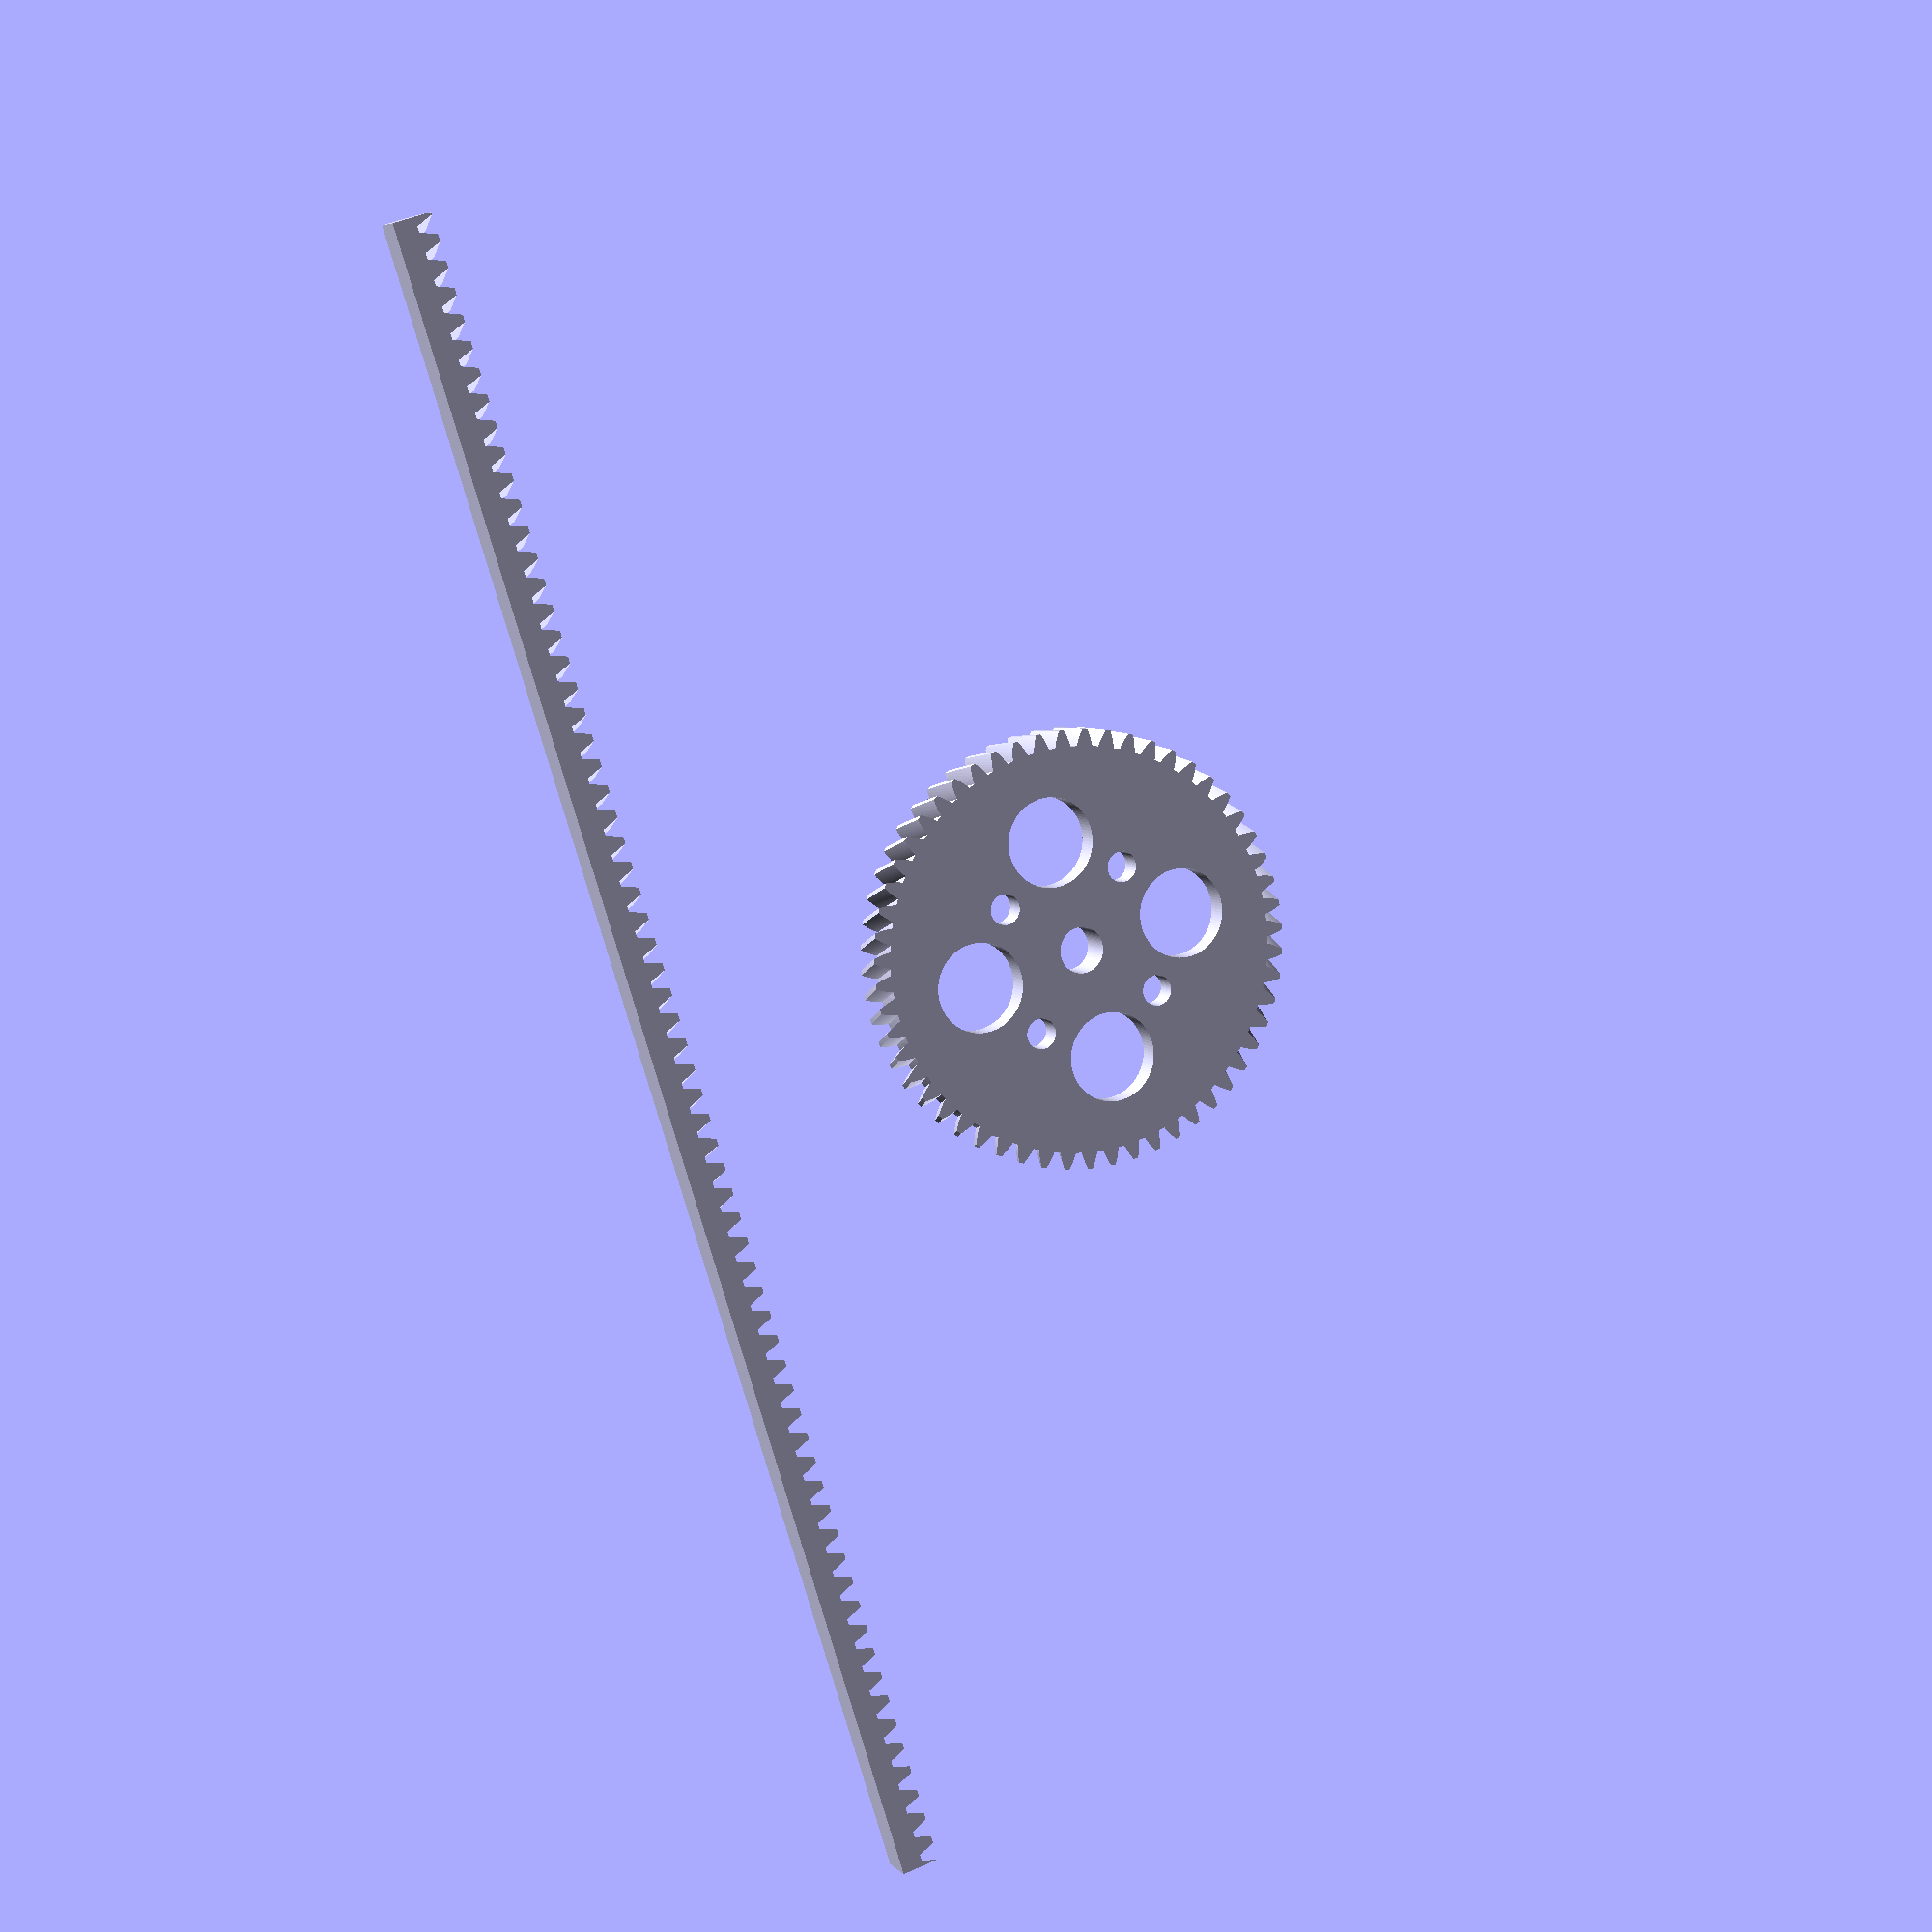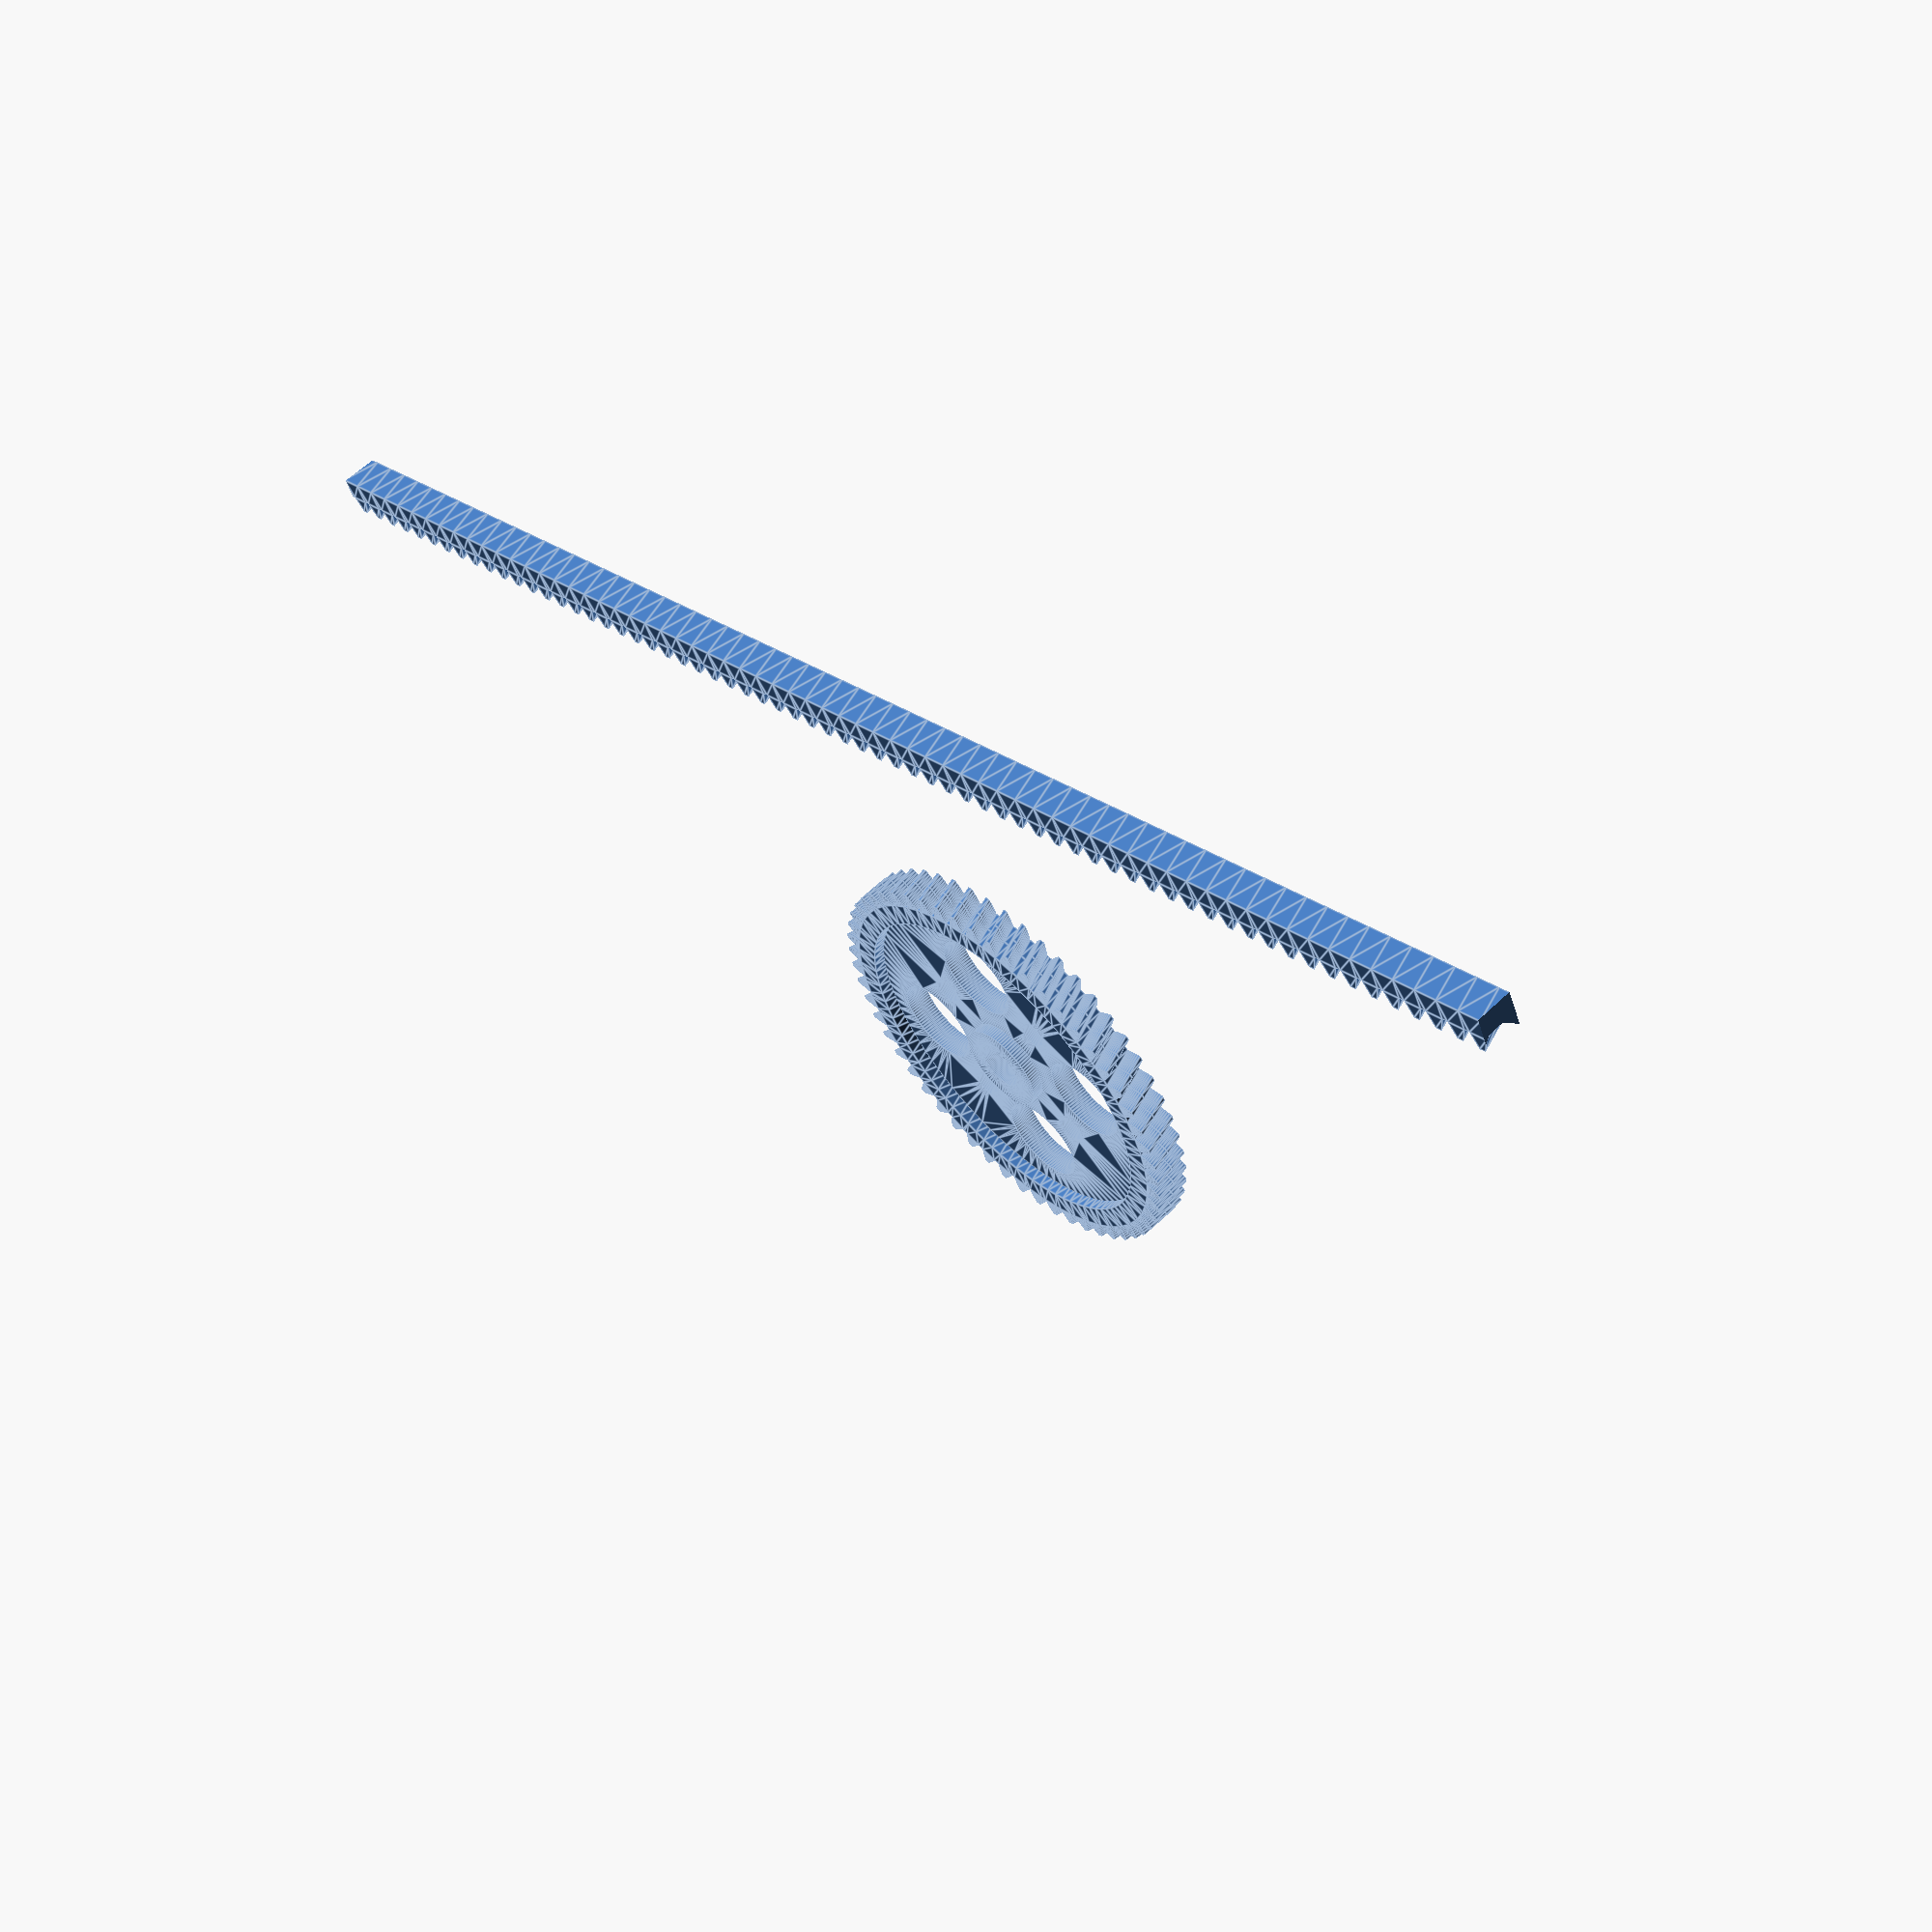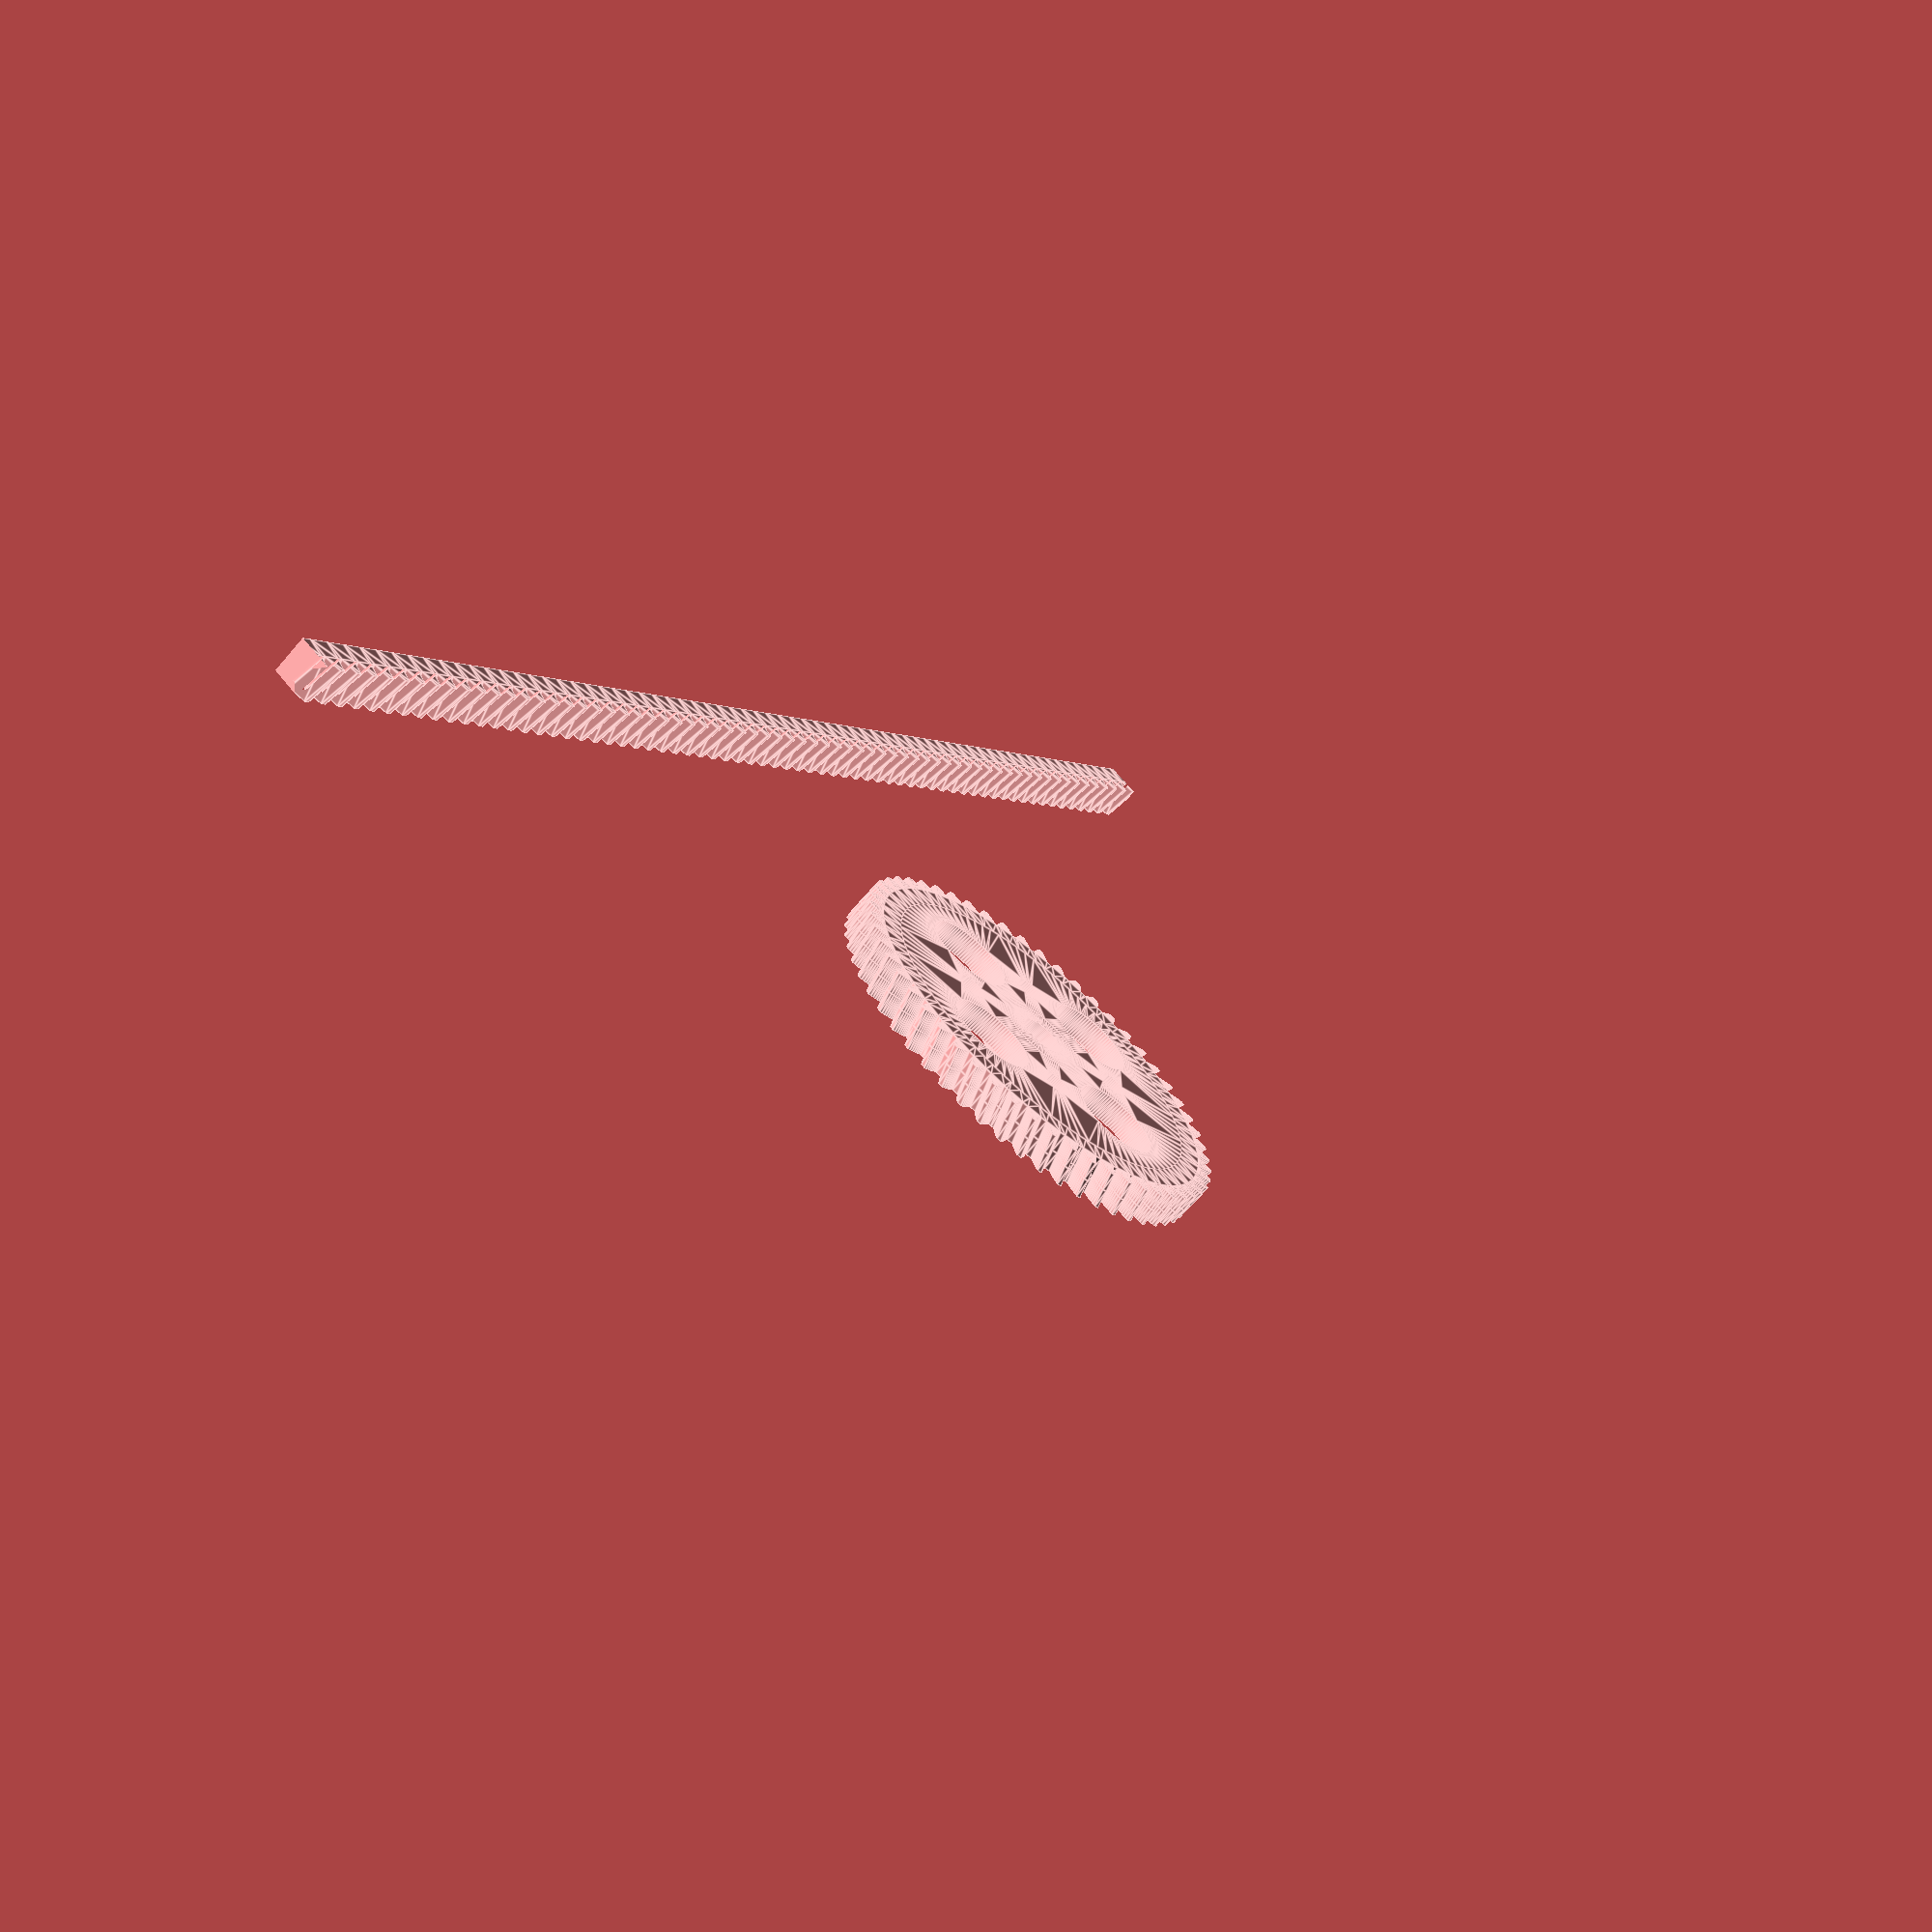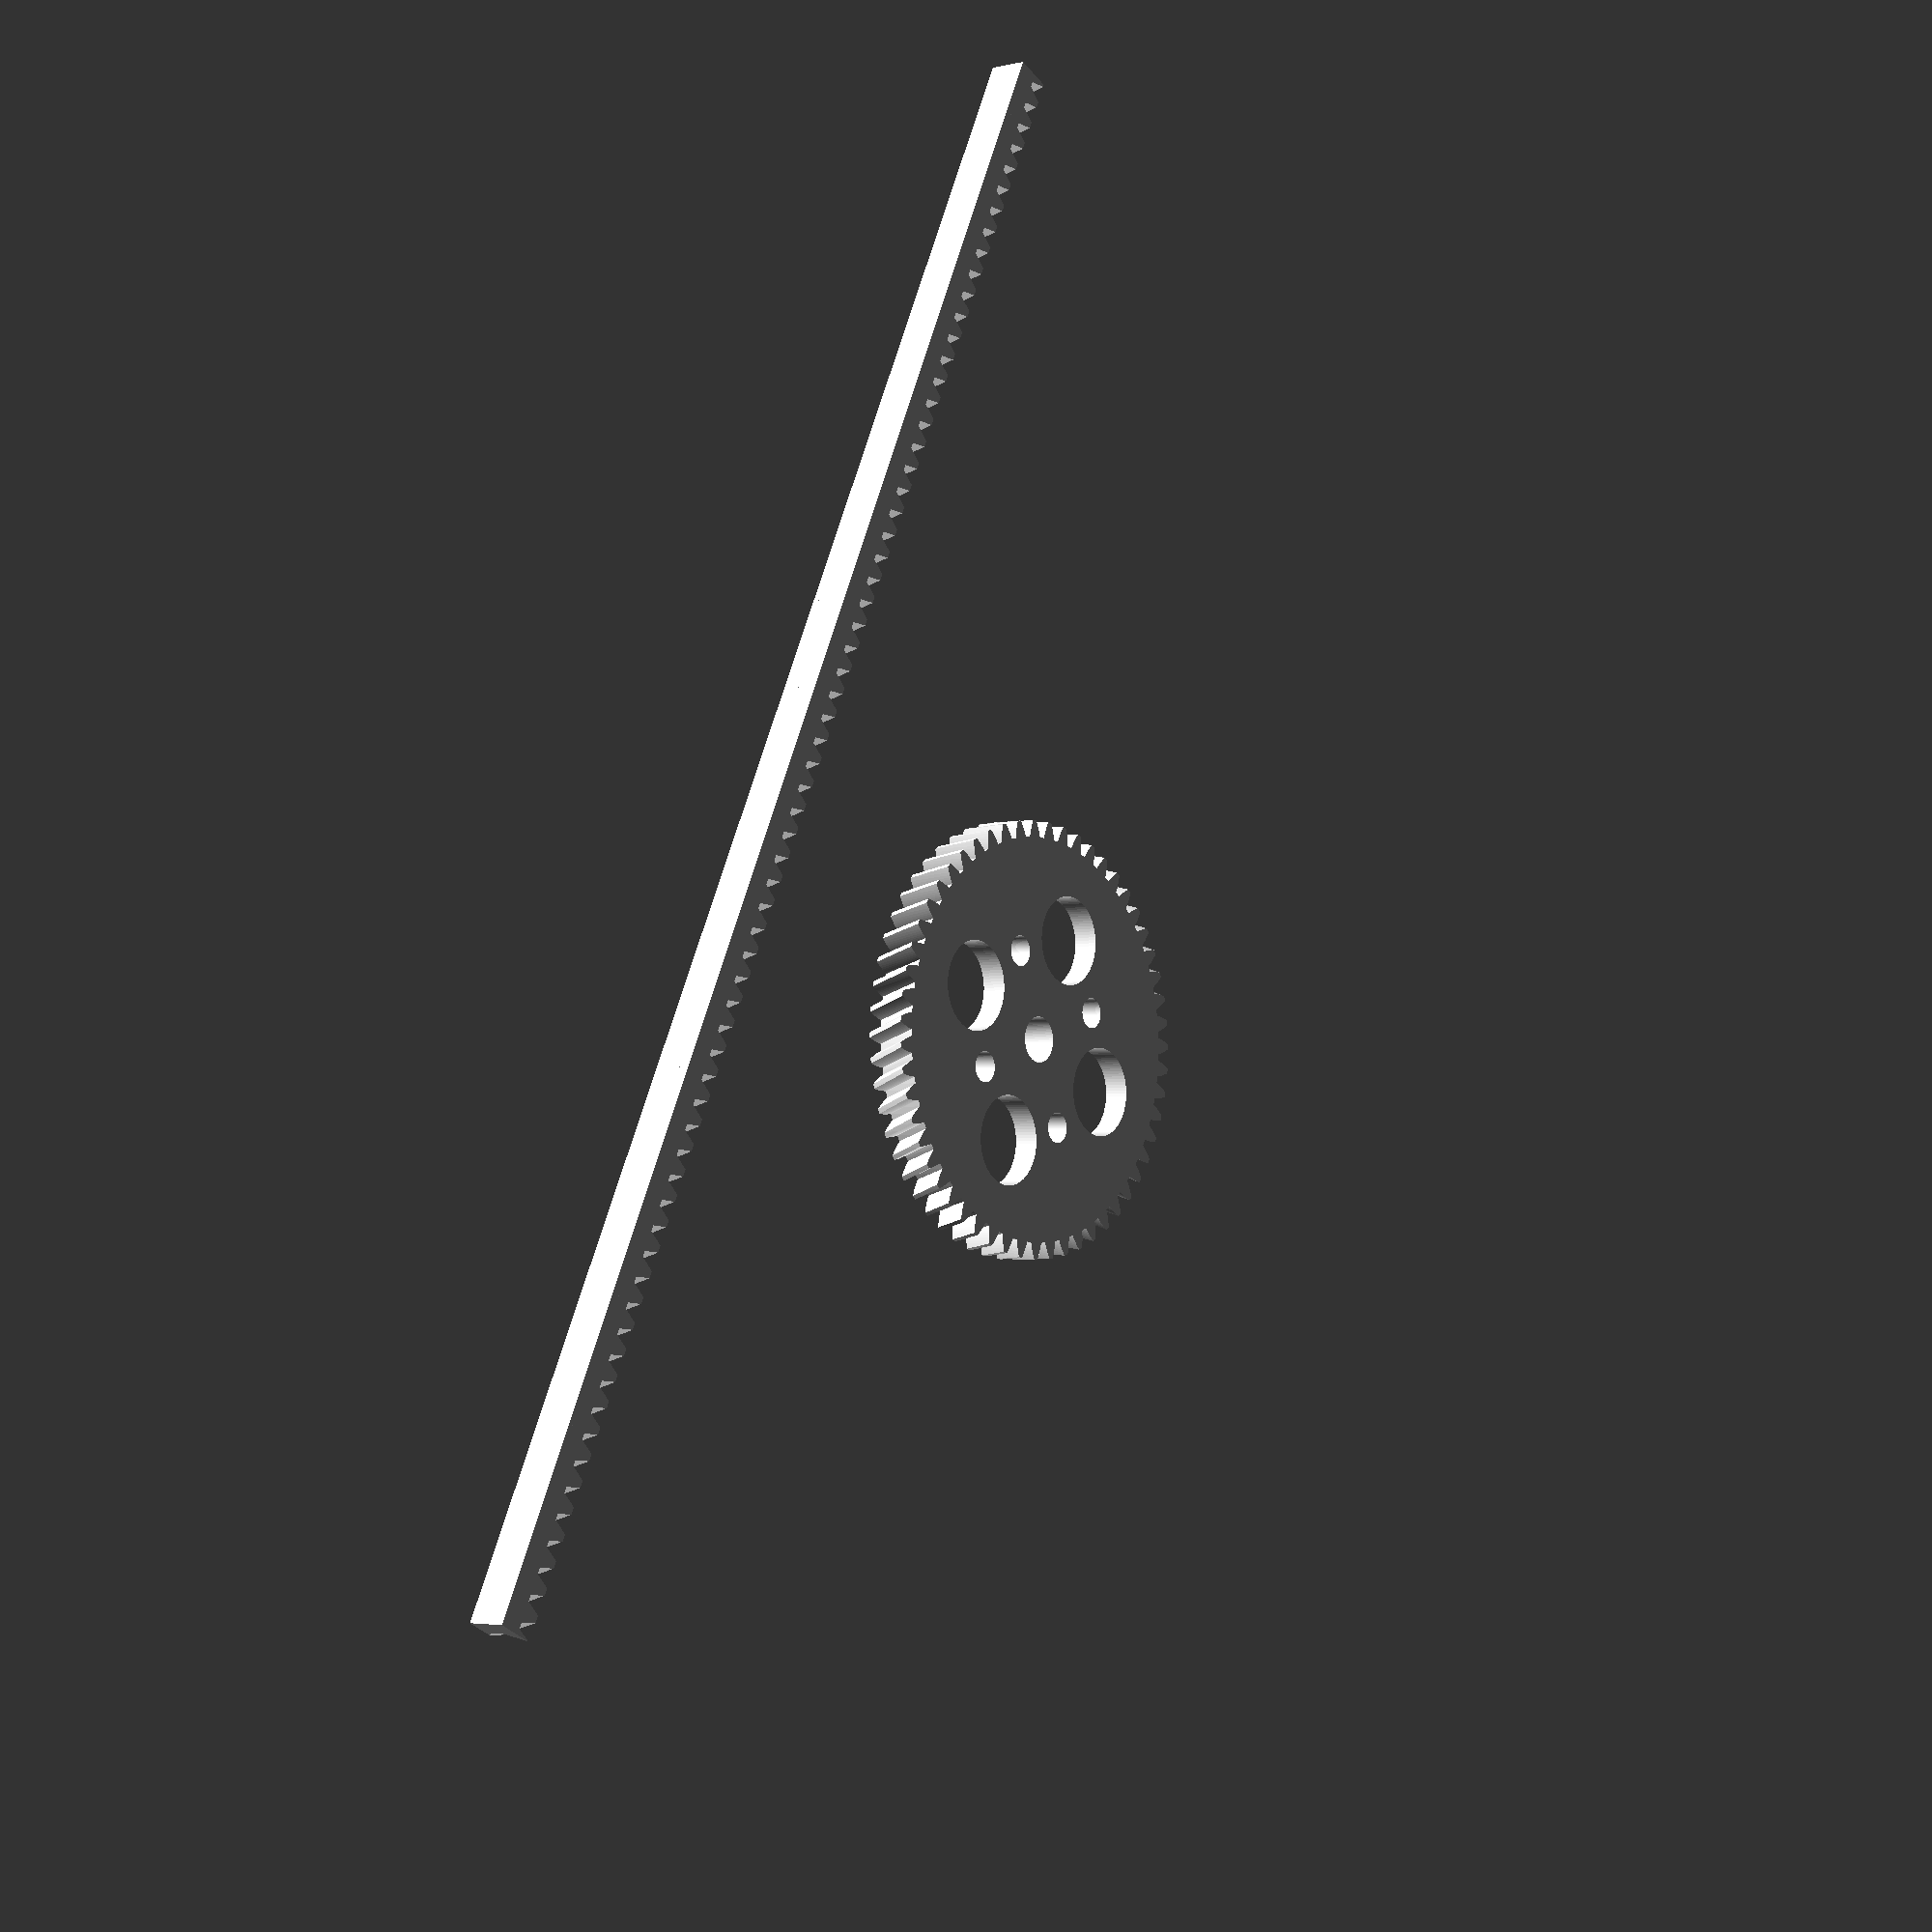
<openscad>
// Kopfspiel
spiel = 0.05;
// Höhe des Zahnkopfes über dem Teilkreis
modul=1;
// Laenge der Zahnstange
laenge_stange=220;
// Anzahl der Radzähne
zahnzahl_ritzel=55;
// Höhe der Zahnstange bis zur Wälzgeraden
hoehe_stange=4;
// Durchmesser der Mittelbohrung des Stirnrads
bohrung_ritzel=6;
// Breite der Zähne
breite=5;
// Eingriffswinkel, Standardwert = 20° gemäß DIN 867. Sollte nicht größer als 45° sein.
eingriffswinkel=20;
// Schrägungswinkel zur Rotationsachse, Standardwert = 0° (Geradverzahnung)
schraegungswinkel=20;
// Komponenten zusammengebaut für Konstruktion oder auseinander zum 3D-Druck 
zusammen_gebaut=0;
// Löcher zur Material-/Gewichtsersparnis bzw. Oberflächenvergößerung erzeugen, wenn Geometrie erlaubt
optimiert = 1;

/* Bibliothek für ein Zahstangen-Radpaar für Thingiverse Customizer

Enthält die Module
zahnstange(modul, laenge, hoehe, breite, eingriffswinkel = 20, schraegungswinkel = 0)
stirnrad(modul, zahnzahl, breite, bohrung, eingriffswinkel = 20, schraegungswinkel = 0, optimiert = true)
zahnstange_und_ritzel (modul, laenge_stange, zahnzahl_ritzel, hoehe_stange, bohrung_ritzel, breite, eingriffswinkel=20, schraegungswinkel=0, zusammen_gebaut=true, optimiert=true)

Autor:		Dr Jörg Janssen
Stand:		6. Januar 2017
Version:	2.0
Lizenz:		Creative Commons - Attribution, Non Commercial, Share Alike

Erlaubte Module nach DIN 780:
0.05 0.06 0.08 0.10 0.12 0.16
0.20 0.25 0.3  0.4  0.5  0.6
0.7  0.8  0.9  1    1.25 1.5
2    2.5  3    4    5    6
8    10   12   16   20   25
32   40   50   60

*/


/* [Hidden] */
pi = 3.14159;
rad = 57.29578;
$fn = 96;

/*	Wandelt Radian in Grad um */
function grad(eingriffswinkel) =  eingriffswinkel*rad;

/*	Wandelt Grad in Radian um */
function radian(eingriffswinkel) = eingriffswinkel/rad;

/*	Wandelt 2D-Polarkoordinaten in kartesische um
    Format: radius, phi; phi = Winkel zur x-Achse auf xy-Ebene */
function pol_zu_kart(polvect) = [
	polvect[0]*cos(polvect[1]),  
	polvect[0]*sin(polvect[1])
];

/*	Kreisevolventen-Funktion:
    Gibt die Polarkoordinaten einer Kreisevolvente aus
    r = Radius des Grundkreises
    rho = Abrollwinkel in Grad */
function ev(r,rho) = [
	r/cos(rho),
	grad(tan(rho)-radian(rho))
];

/*  Wandelt Kugelkoordinaten in kartesische um
    Format: radius, theta, phi; theta = Winkel zu z-Achse, phi = Winkel zur x-Achse auf xy-Ebene */
function kugel_zu_kart(vect) = [
	vect[0]*sin(vect[1])*cos(vect[2]),  
	vect[0]*sin(vect[1])*sin(vect[2]),
	vect[0]*cos(vect[1])
];

/*	prüft, ob eine Zahl gerade ist
	= 1, wenn ja
	= 0, wenn die Zahl nicht gerade ist */
function istgerade(zahl) =
	(zahl == floor(zahl/2)*2) ? 1 : 0;

/*	Kopiert und dreht einen Körper */
module kopiere(vect, zahl, abstand, winkel){
	for(i = [0:zahl-1]){
		translate(v=vect*abstand*i)
			rotate(a=i*winkel, v = [0,0,1])
				children(0);
	}
}


/*  Zahnstange
    modul = Höhe des Zahnkopfes über der Wälzgeraden
    laenge = Laenge der Zahnstange
    hoehe = Höhe der Zahnstange bis zur Wälzgeraden
    breite = Breite der Zähne
    eingriffswinkel = Eingriffswinkel, Standardwert = 20° gemäß DIN 867. Sollte nicht größer als 45° sein.
    schraegungswinkel = Schrägungswinkel zur Zahnstangen-Querachse; 0° = Geradverzahnung */
module zahnstange(modul, laenge, hoehe, breite, eingriffswinkel = 20, schraegungswinkel = 0) {

	// Dimensions-Berechnungen
	//modul=0.99;// modul*(1-spiel);
	c = modul / 6;												// Kopfspiel
	mx = modul/cos(schraegungswinkel);							// Durch Schrägungswinkel verzerrtes modul in x-Richtung
	a = 2*mx*tan(eingriffswinkel)+c*tan(eingriffswinkel);		// Flankenbreite
	b = pi*mx/2-2*mx*tan(eingriffswinkel);						// Kopfbreite
	x = breite*tan(schraegungswinkel);							// Verschiebung der Oberseite in x-Richtung durch Schrägungswinkel
	nz = ceil((laenge+abs(2*x))/(pi*mx));						// Anzahl der Zähne
	
	translate([-pi*mx*(floor(nz/2)-1)-a-b/2,-modul,0]){
		intersection(){
			kopiere([1,0,0], nz, pi*mx, 0){
				polyhedron(
					points=[[0,-c,0], [a,2*modul,0], [a+b,2*modul,0], [2*a+b,-c,0], [pi*mx,-c,0], [pi*mx,modul-hoehe,0], [0,modul-hoehe,0],	// Unterseite
						[0+x,-c,breite], [a+x,2*modul,breite], [a+b+x,2*modul,breite], [2*a+b+x,-c,breite], [pi*mx+x,-c,breite], [pi*mx+x,modul-hoehe,breite], [0+x,modul-hoehe,breite]],	// Oberseite
					faces=[[6,5,4,3,2,1,0],						// Unterseite
						[1,8,7,0],
						[9,8,1,2],
						[10,9,2,3],
						[11,10,3,4],
						[12,11,4,5],
						[13,12,5,6],
						[7,13,6,0],
						[7,8,9,10,11,12,13],					// Oberseite
					]
				);
			};
			translate([abs(x),-hoehe+modul-0.5,-0.5]){
				cube([laenge,hoehe+modul+1,breite+1]);
			}	
		};
	};	
}

/*  Stirnrad
    modul = Höhe des Zahnkopfes über dem Teilkreis
    zahnzahl = Anzahl der Radzähne
    breite = Zahnbreite
    bohrung = Durchmesser der Mittelbohrung
    eingriffswinkel = Eingriffswinkel, Standardwert = 20° gemäß DIN 867. Sollte nicht größer als 45° sein.
    schraegungswinkel = Schrägungswinkel zur Rotationsachse; 0° = Geradverzahnung
	optimiert = Löcher zur Material-/Gewichtsersparnis bzw. Oberflächenvergößerung erzeugen, wenn Geometrie erlaubt (= 1, wenn wahr) */
module stirnrad(modul, zahnzahl, breite, bohrung, eingriffswinkel = 20, schraegungswinkel = 0, optimiert = true) {

	// Dimensions-Berechnungen	
	d = modul * zahnzahl;											// Teilkreisdurchmesser
	r = d / 2;														// Teilkreisradius
	alpha_stirn = atan(tan(eingriffswinkel)/cos(schraegungswinkel));// Schrägungswinkel im Stirnschnitt
	db = d * cos(alpha_stirn);										// Grundkreisdurchmesser
	rb = db / 2;													// Grundkreisradius
	da = (modul <1)? d + modul * 2.2 : d + modul * 2;				// Kopfkreisdurchmesser nach DIN 58400 bzw. DIN 867
	ra = da / 2;													// Kopfkreisradius
	c =  (zahnzahl <3)? 0 : modul/6;								// Kopfspiel
	df = d - 2 * (modul + c);										// Fußkreisdurchmesser
	rf = df / 2;													// Fußkreisradius
	rho_ra = acos(rb/ra);											// maximaler Abrollwinkel;
																	// Evolvente beginnt auf Grundkreis und endet an Kopfkreis
	rho_r = acos(rb/r);												// Abrollwinkel am Teilkreis;
																	// Evolvente beginnt auf Grundkreis und endet an Kopfkreis
	phi_r = grad(tan(rho_r)-radian(rho_r));							// Winkel zum Punkt der Evolvente auf Teilkreis
	gamma = rad*breite/(r*tan(90-schraegungswinkel));				// Torsionswinkel für Extrusion
	schritt = rho_ra/16;											// Evolvente wird in 16 Stücke geteilt
	tau = 360/zahnzahl;												// Teilungswinkel
	
	r_loch = (2*rf - bohrung)/8;									// Radius der Löcher für Material-/Gewichtsersparnis
	rm = bohrung/2+2*r_loch;										// Abstand der Achsen der Löcher von der Hauptachse
	//z_loch = floor(2*pi*rm/(3*r_loch));								// Anzahl der Löcher für Material-/Gewichtsersparnis
	z_loch = 4;
    
	optimiert = (optimiert && r >= breite*1.5 && d > 2*bohrung);	// ist Optimierung sinnvoll?

	// Zeichnung
	union(){
		rotate([0,0,-phi_r-90*(1-spiel)/zahnzahl]){						// Zahn auf x-Achse zentrieren;
																		// macht Ausrichtung mit anderen Rädern einfacher

			linear_extrude(height = breite, twist = gamma){
				difference(){
					union(){
						zahnbreite = (180*(1-spiel))/zahnzahl+2*phi_r;
						circle(rf);										// Fußkreis	
						for (rot = [0:tau:360]){
							rotate (rot){								// "Zahnzahl-mal" kopieren und drehen
								polygon(concat(							// Zahn
									[[0,0]],							// Zahnsegment beginnt und endet im Ursprung
									[for (rho = [0:schritt:rho_ra])		// von null Grad (Grundkreis)
																		// bis maximalen Evolventenwinkel (Kopfkreis)
										pol_zu_kart(ev(rb,rho))],		// Erste Evolventen-Flanke

									[pol_zu_kart(ev(rb,rho_ra))],		// Punkt der Evolvente auf Kopfkreis

									[for (rho = [rho_ra:-schritt:0])	// von maximalen Evolventenwinkel (Kopfkreis)
																		// bis null Grad (Grundkreis)
										pol_zu_kart([ev(rb,rho)[0], zahnbreite-ev(rb,rho)[1]])]
																		// Zweite Evolventen-Flanke
																		// (180*(1-spiel)) statt 180 Grad,
																		// um Spiel an den Flanken zu erlauben
									)
								);
							}
						}
					}			
					circle(r = rm+r_loch*1.49);							// "Bohrung"
				}
			}
		}
		// mit Materialersparnis
		if (optimiert) {
			linear_extrude(height = breite){
				difference(){
						circle(r = (bohrung+r_loch)/2);
						circle(r = bohrung/2);							// Bohrung
					}
				}
			linear_extrude(height = (breite-r_loch/2 < breite*2/3) ? breite*2/3 : breite-r_loch/2){
				difference(){
					circle(r=rm+r_loch*1.51);
					union(){
						circle(r=(bohrung+r_loch)/2);
						for (i = [0:1:z_loch]){
							translate(kugel_zu_kart([rm,90,i*360/z_loch]))
								circle(r = r_loch);
                            translate(kugel_zu_kart([12,90,(i*360/z_loch + 45)]))
                                circle(2);
						}
					}
				}
			}
		}
		// ohne Materialersparnis
		else {
			linear_extrude(height = breite){
				difference(){
					circle(r = rm+r_loch*1.51);
					circle(r = bohrung/2);
				}
			}
		}
	}
}

/*	Zahnstange und Ritzel
    modul = Höhe des Zahnkopfes über dem Teilkreis
    laenge_stange = Laenge der Zahnstange
    zahnzahl_ritzel = Anzahl der Radzähne am Ritzel
	hoehe_stange = Höhe der Zahnstange bis zur Wälzgeraden
    bohrung_ritzel = Durchmesser der Mittelbohrung des Ritzels
	breite = Breite der Zähne
    eingriffswinkel = Eingriffswinkel, Standardwert = 20° gemäß DIN 867. Sollte nicht größer als 45° sein.
    schraegungswinkel = Schrägungswinkel, Standardwert = 0° (Geradverzahnung)
	optimiert = Löcher zur Material-/Gewichtsersparnis bzw. Oberflächenvergößerung erzeugen, wenn Geometrie erlaubt (= 1, wenn wahr) */
module zahnstange_und_rad (modul, laenge_stange, zahnzahl_ritzel, hoehe_stange, bohrung_ritzel, breite, eingriffswinkel=20, schraegungswinkel=0, zusammen_gebaut=true, optimiert=true) {

	abstand = zusammen_gebaut? modul*zahnzahl_ritzel/2 : modul*zahnzahl_ritzel;
	
	zahnstange(modul, laenge_stange, hoehe_stange, breite, eingriffswinkel, -schraegungswinkel);
	translate([0,abstand,0])
		if (istgerade(zahnzahl_ritzel)) {
			rotate(90 + 180/zahnzahl_ritzel)
				stirnrad (modul, zahnzahl_ritzel, breite, bohrung_ritzel, eingriffswinkel, schraegungswinkel, optimiert);
		}
		else {
			rotate(a=90) 
				stirnrad (modul, zahnzahl_ritzel, breite, bohrung_ritzel, eingriffswinkel, schraegungswinkel, optimiert);
		}
}

zahnstange_und_rad (modul, laenge_stange, zahnzahl_ritzel, hoehe_stange, bohrung_ritzel, breite, eingriffswinkel, schraegungswinkel, zusammen_gebaut, optimiert);

</openscad>
<views>
elev=354.4 azim=287.3 roll=158.5 proj=p view=wireframe
elev=300.8 azim=154.7 roll=45.1 proj=p view=edges
elev=247.5 azim=55.1 roll=40.5 proj=p view=edges
elev=3.6 azim=244.0 roll=128.3 proj=p view=wireframe
</views>
